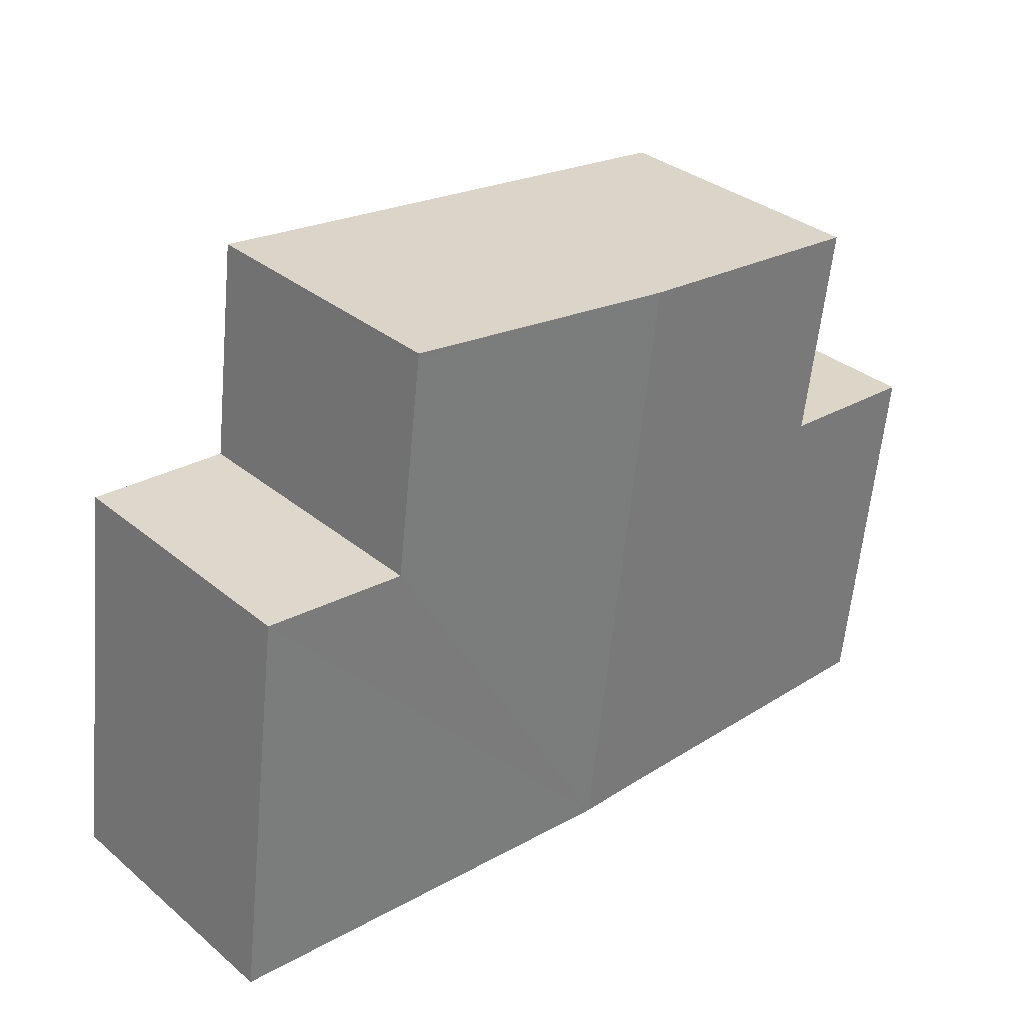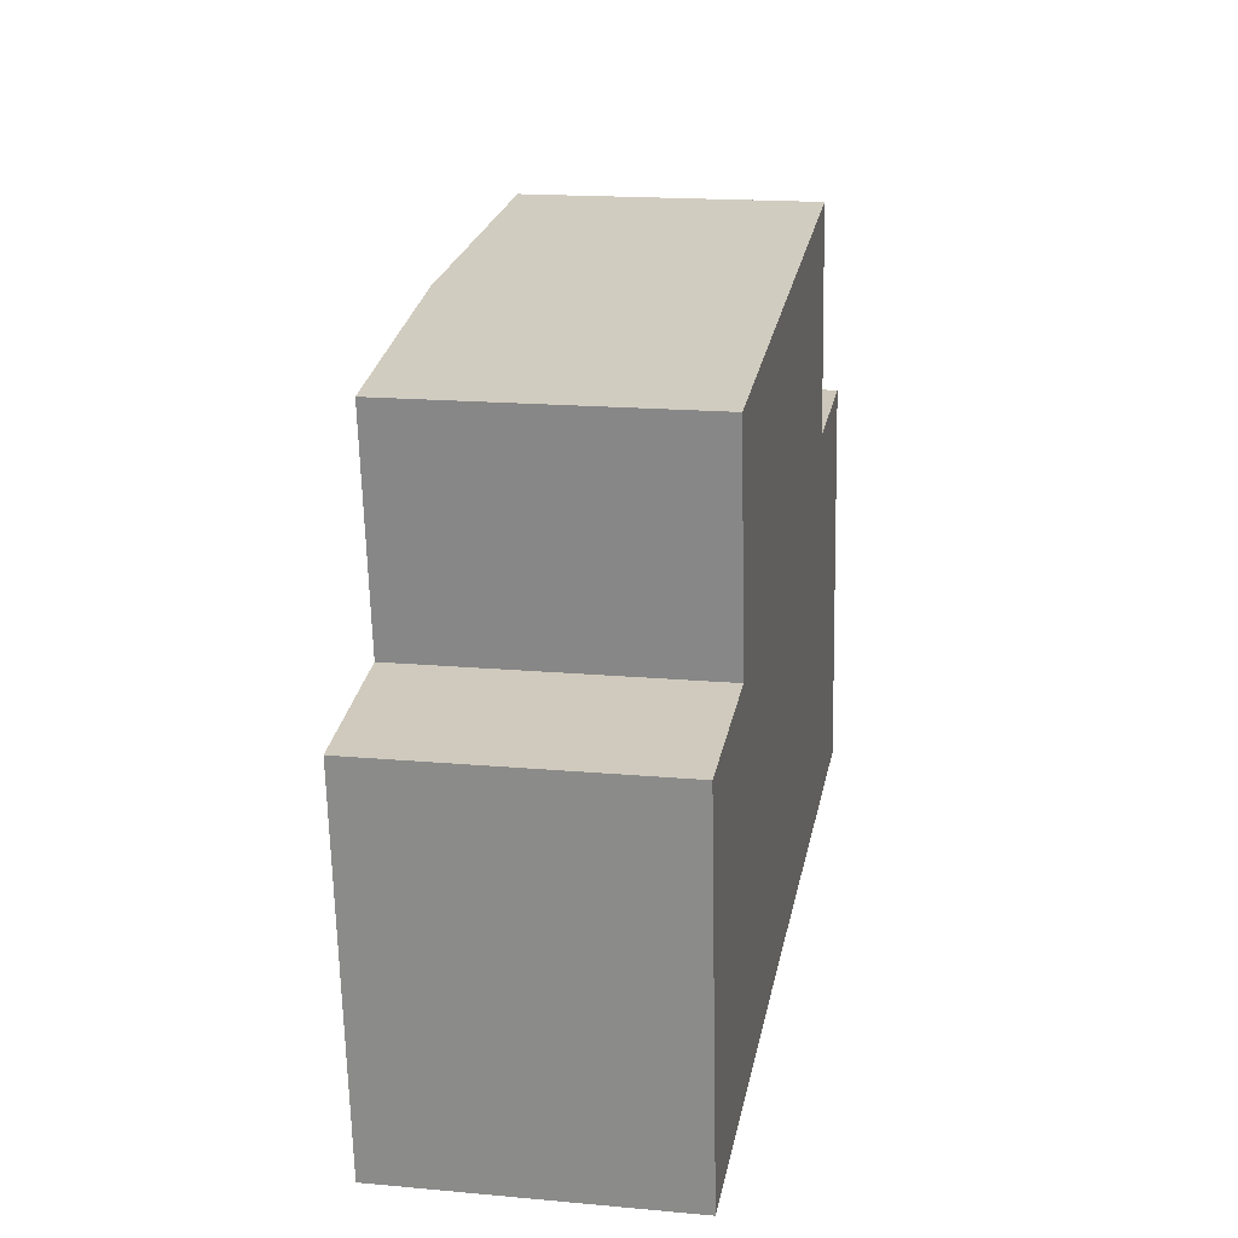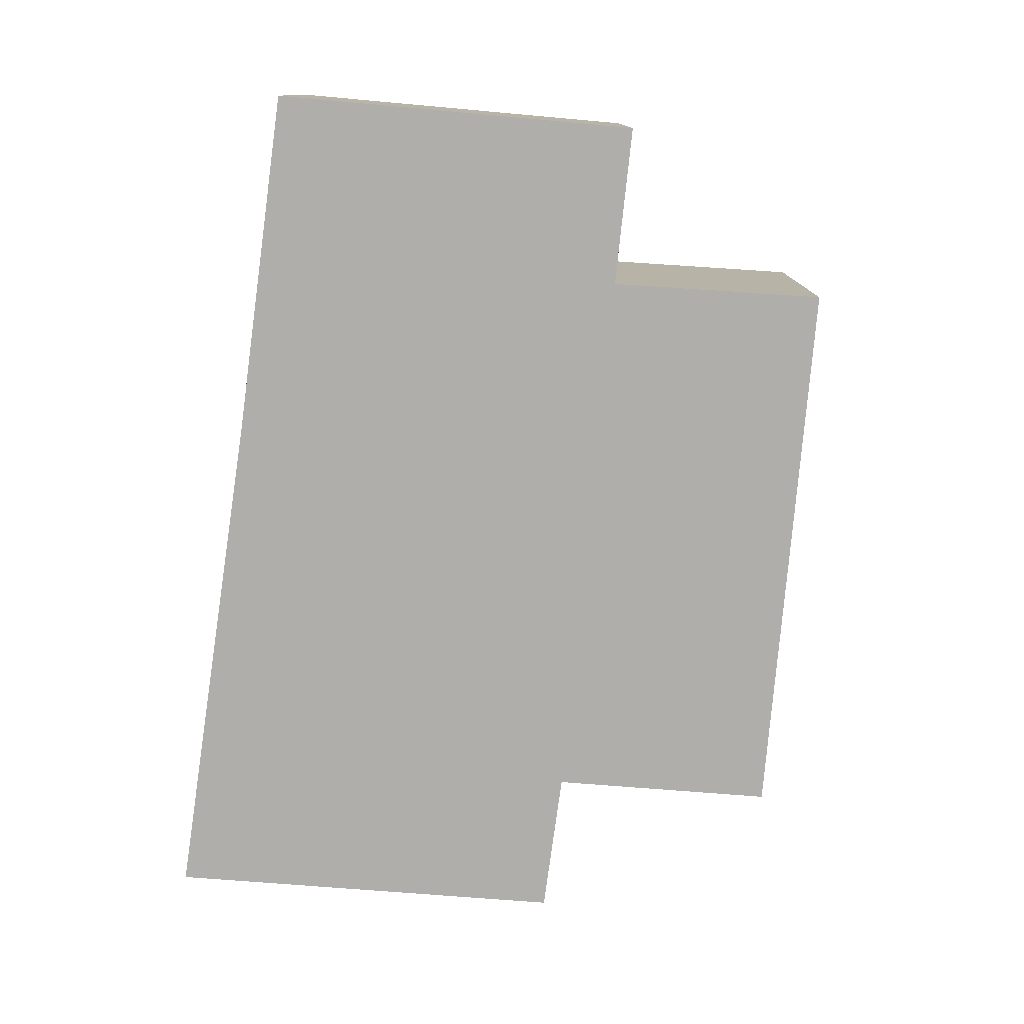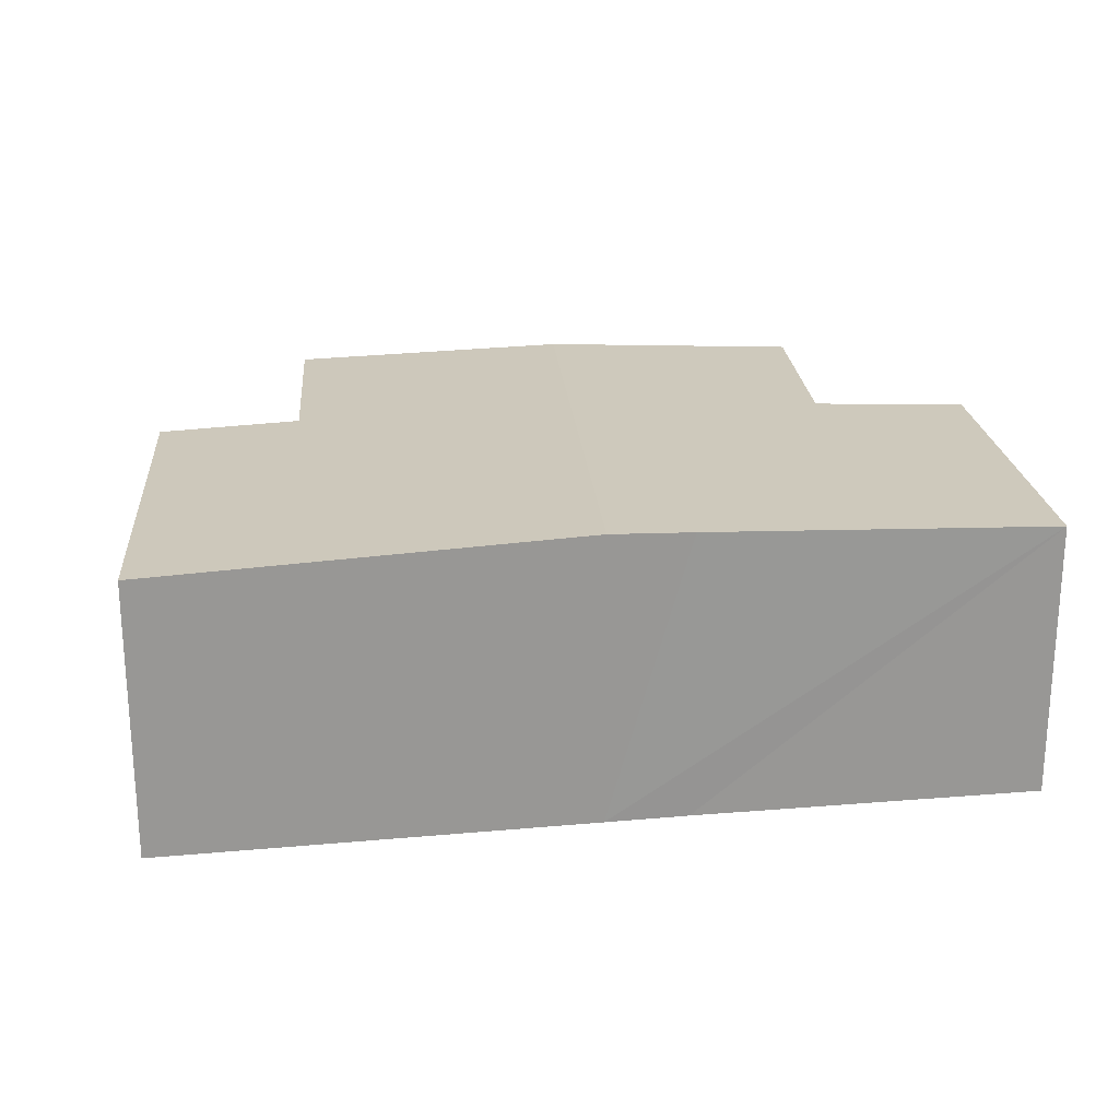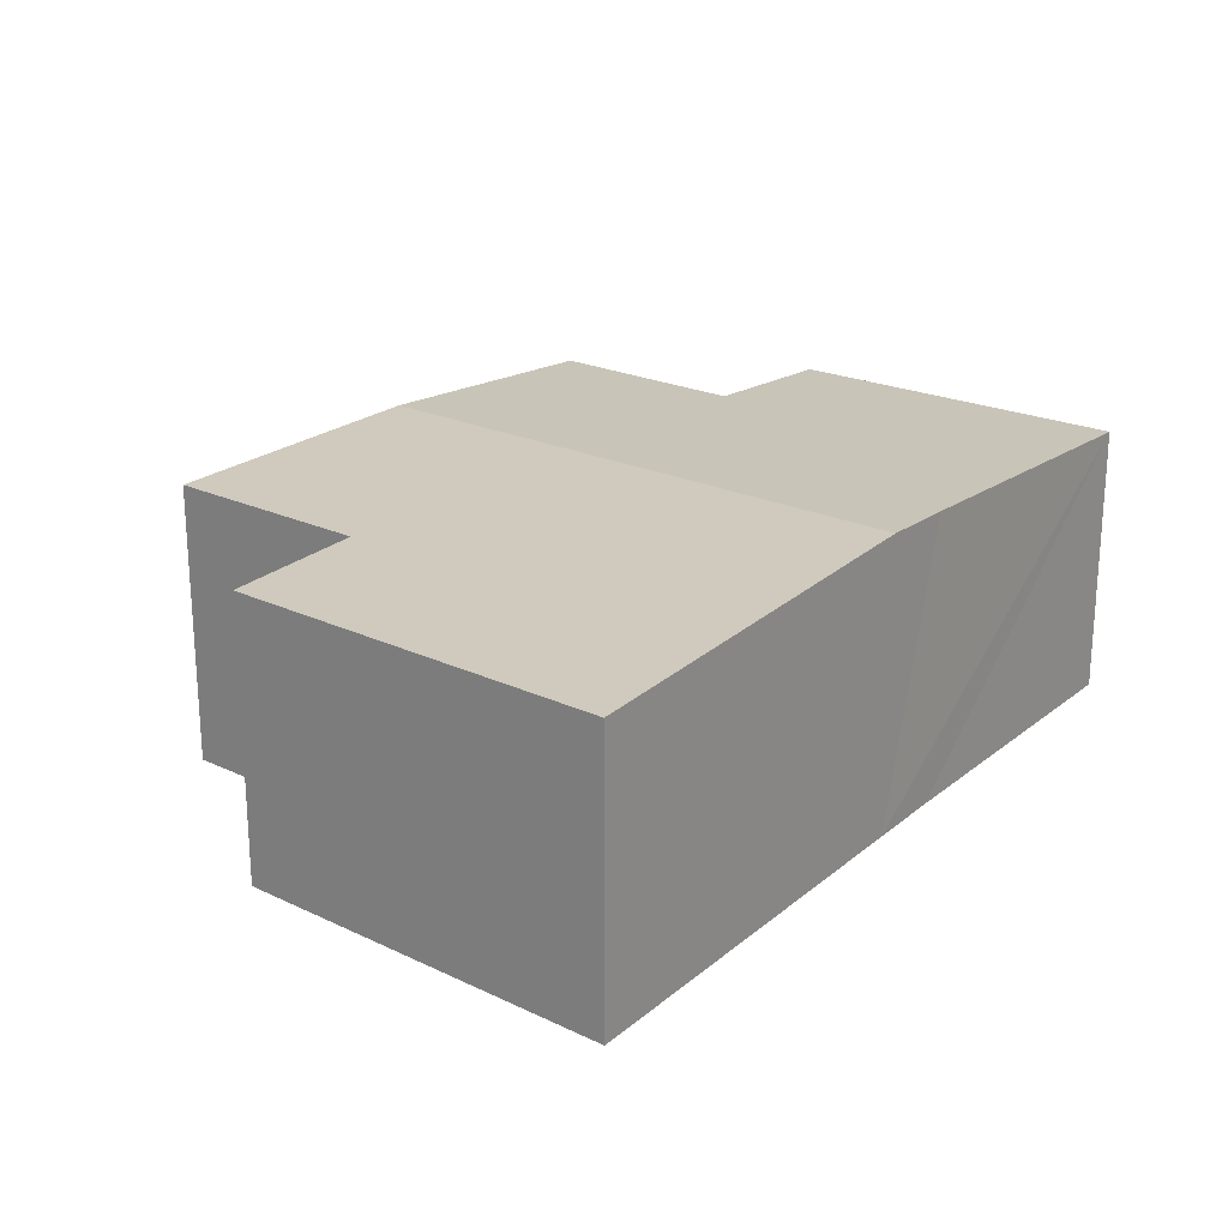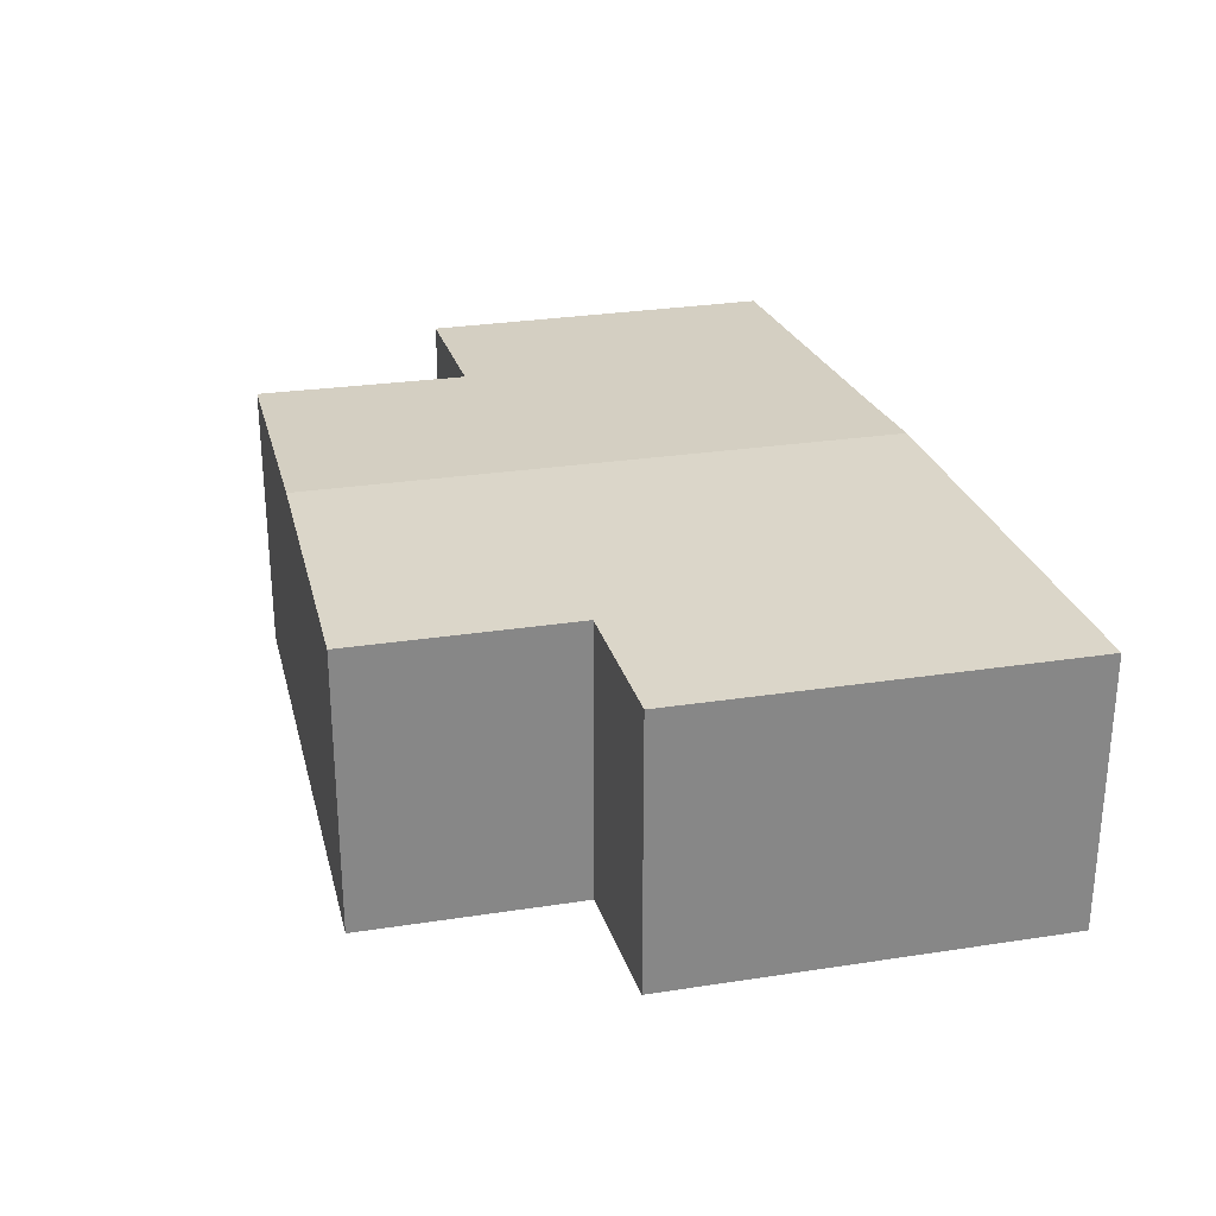
<metadata>
{"format":"obj","ext":"obj","renderer":"f3d","projection":"perspective","resolution":1024,"background":"white","views":[{"elev":33.4,"azim":138.3,"up":"+Z"},{"elev":17.5,"azim":-79.8,"up":"+Z"},{"elev":-77.7,"azim":-101.8,"up":"+Y"},{"elev":22.2,"azim":167.9,"up":"+Y"},{"elev":21.7,"azim":122.4,"up":"+Y"},{"elev":27.8,"azim":69.4,"up":"+Y"}]}
</metadata>
<code>
v  4.63 3.433 -4.009
v  4.69 3.47 3.104
v  5.604 3.47 -3.956
v  0.502 3.273 -4.291
v  1.892 3.349 0.194
v  0 3.275 2.005e-16
v  1.775 3.348 1.019
v  1.535 3.348 2.71
v  10.09 3.274 1.038
v  10.7 3.274 -3.678
v  8.387 3.34 0.914
v  8.06 3.34 3.45
v  6.909 3.384 3.38
v  8.051 3.34 3.523
v  0 0 0
v  0.502 2.627e-16 -4.291
v  1.892 -1.188e-17 0.194
v  1.535 -1.659e-16 2.71
v  1.775 -6.24e-17 1.019
v  4.69 -1.901e-16 3.104
v  6.909 -2.07e-16 3.38
v  8.051 -2.157e-16 3.523
v  8.387 -5.597e-17 0.914
v  10.09 -6.356e-17 1.038
v  8.06 -2.113e-16 3.45
v  10.7 2.252e-16 -3.678
v  5.604 2.422e-16 -3.956
v  4.63 2.455e-16 -4.009
g defaultobject
f 1 2 3
f 2 1 4
f 2 4 5
f 5 4 6
f 2 7 8
f 7 2 5
f 3 9 10
f 9 3 11
f 11 3 12
f 12 3 2
f 12 2 13
f 12 13 14
f 4 15 6
f 15 4 16
f 17 7 5
f 7 17 8
f 8 17 18
f 18 17 19
f 6 17 5
f 17 6 15
f 18 2 8
f 2 18 20
f 2 20 13
f 13 20 21
f 13 21 14
f 14 21 22
f 23 9 11
f 9 23 24
f 22 12 14
f 12 22 11
f 11 22 23
f 23 22 25
f 24 10 9
f 10 24 26
f 26 3 10
f 3 26 27
f 3 27 1
f 1 27 4
f 4 27 28
f 4 28 16
f 20 19 17
f 19 20 18
f 24 27 26
f 27 24 23
f 27 23 25
f 27 25 22
f 27 22 21
f 27 21 28
f 28 21 20
f 28 20 16
f 16 20 17
f 16 17 15

</code>
